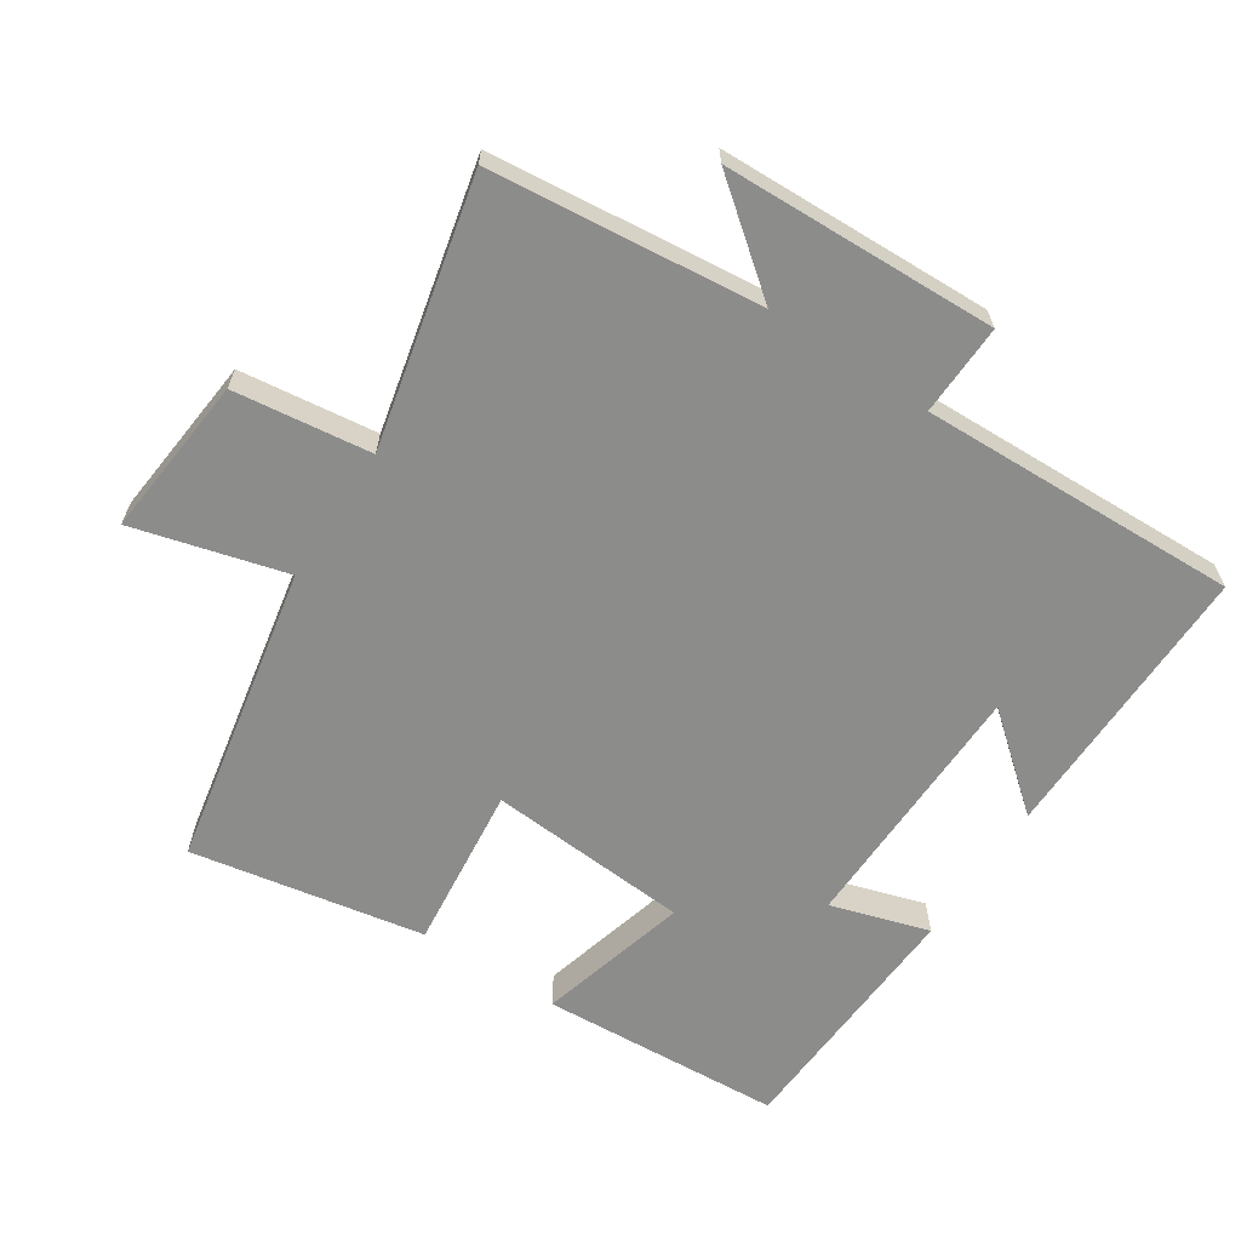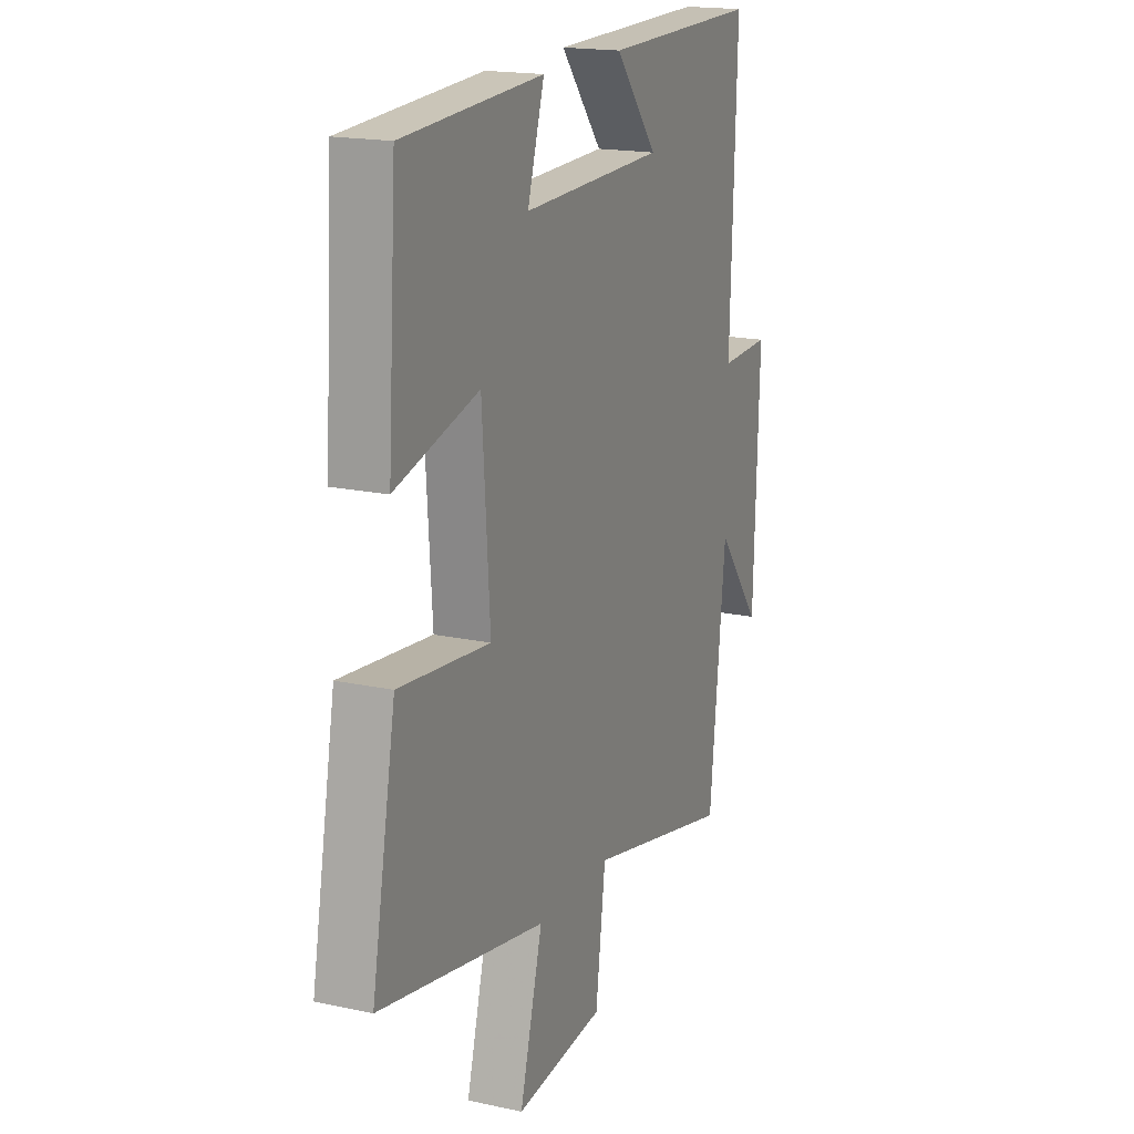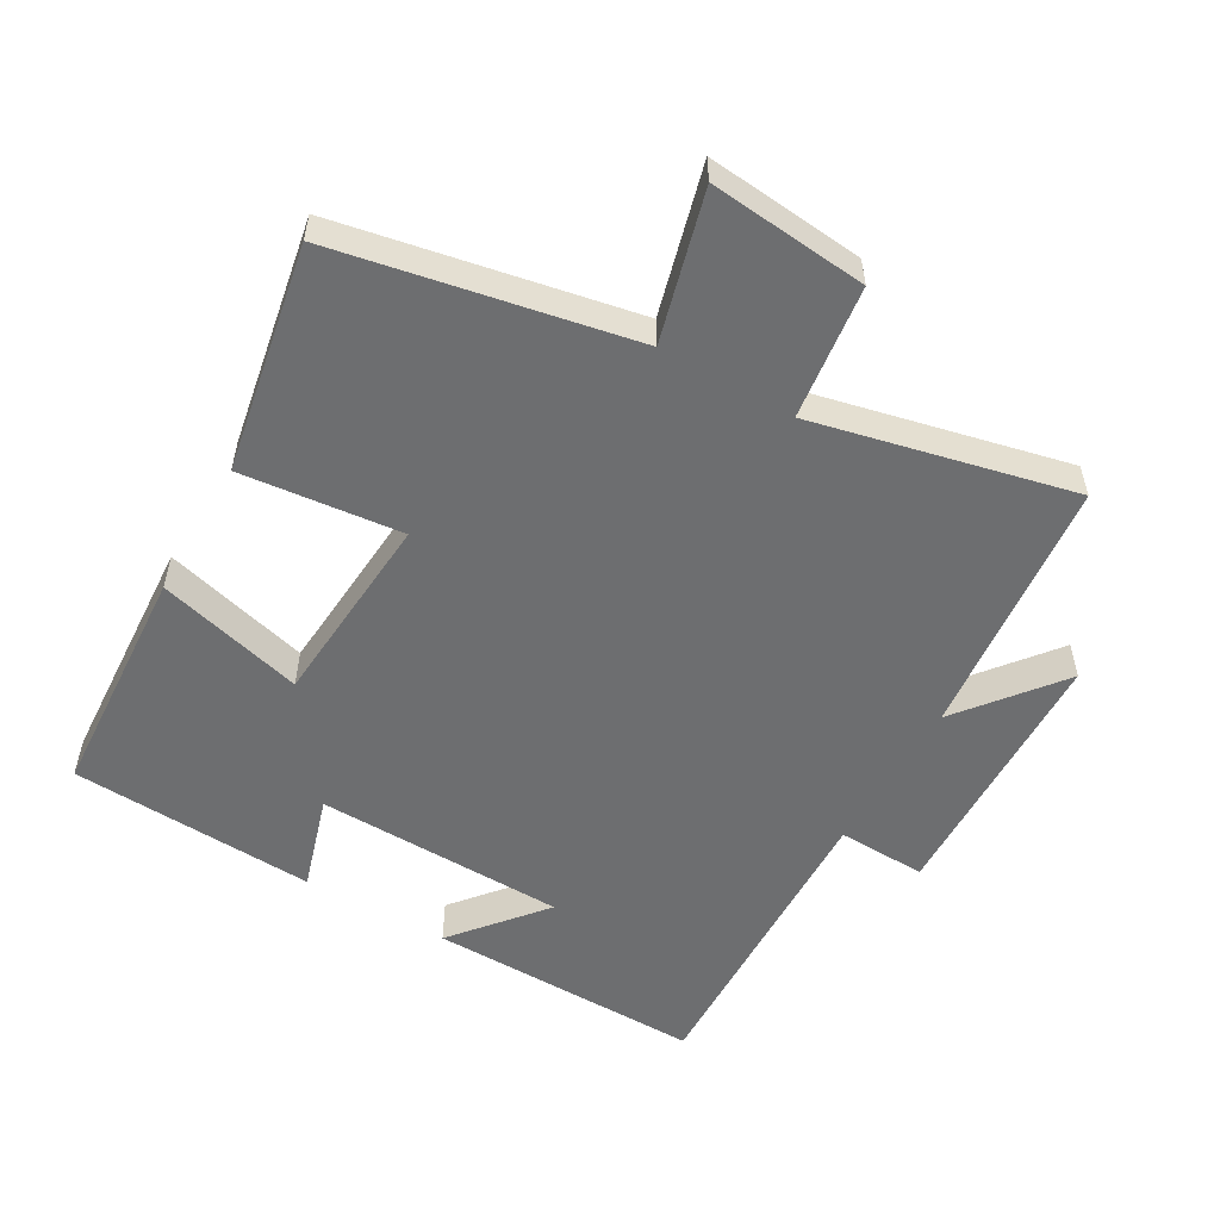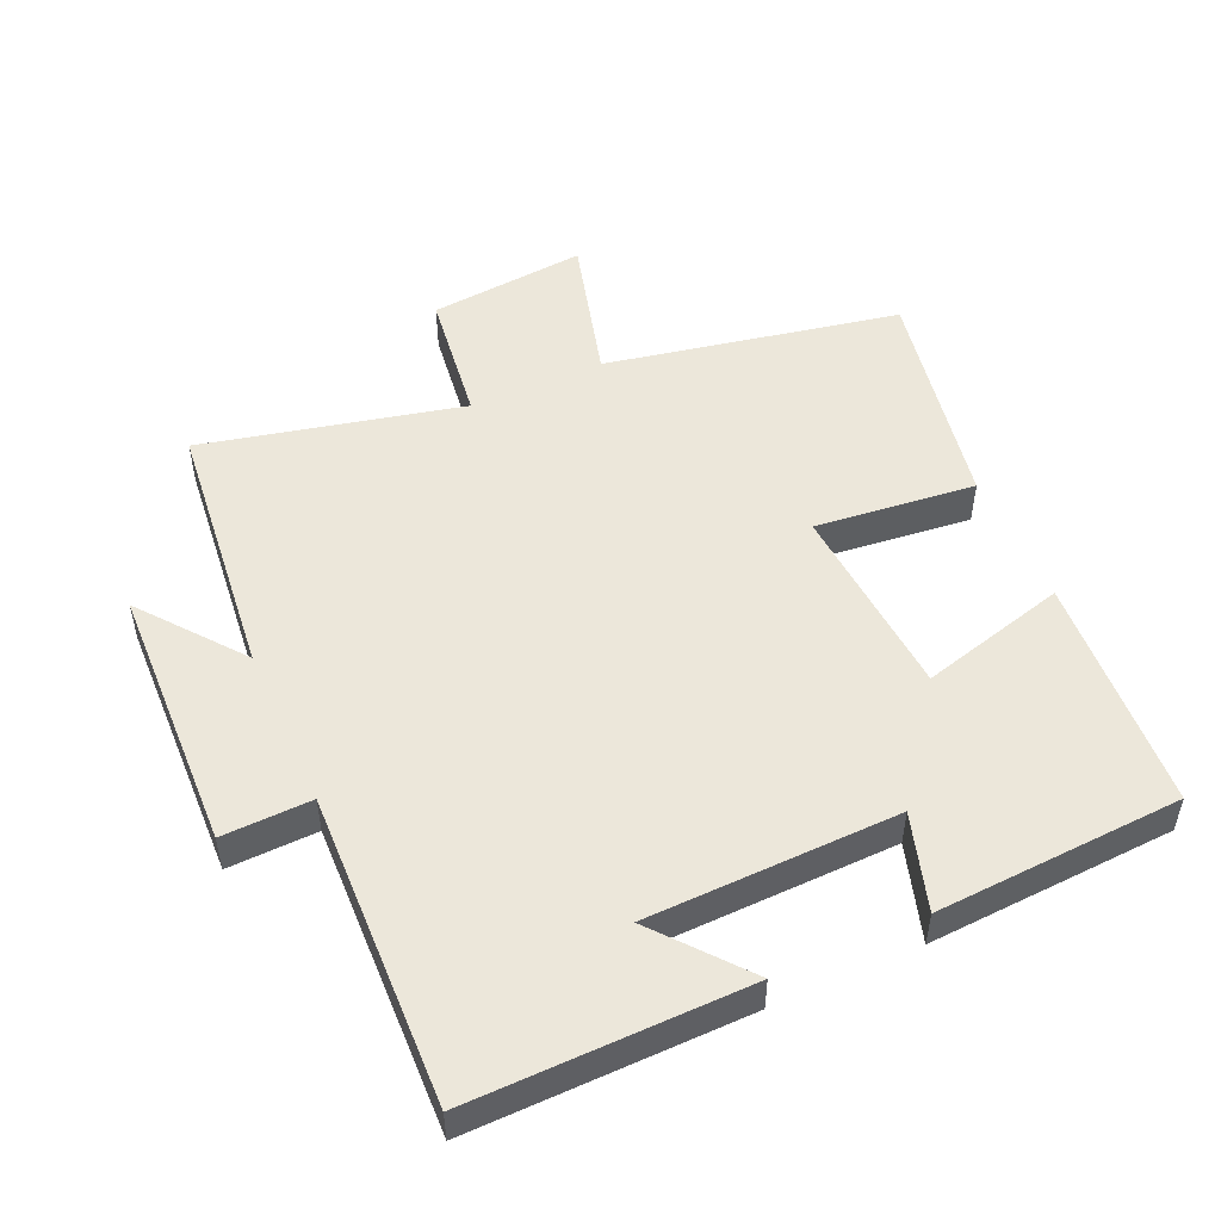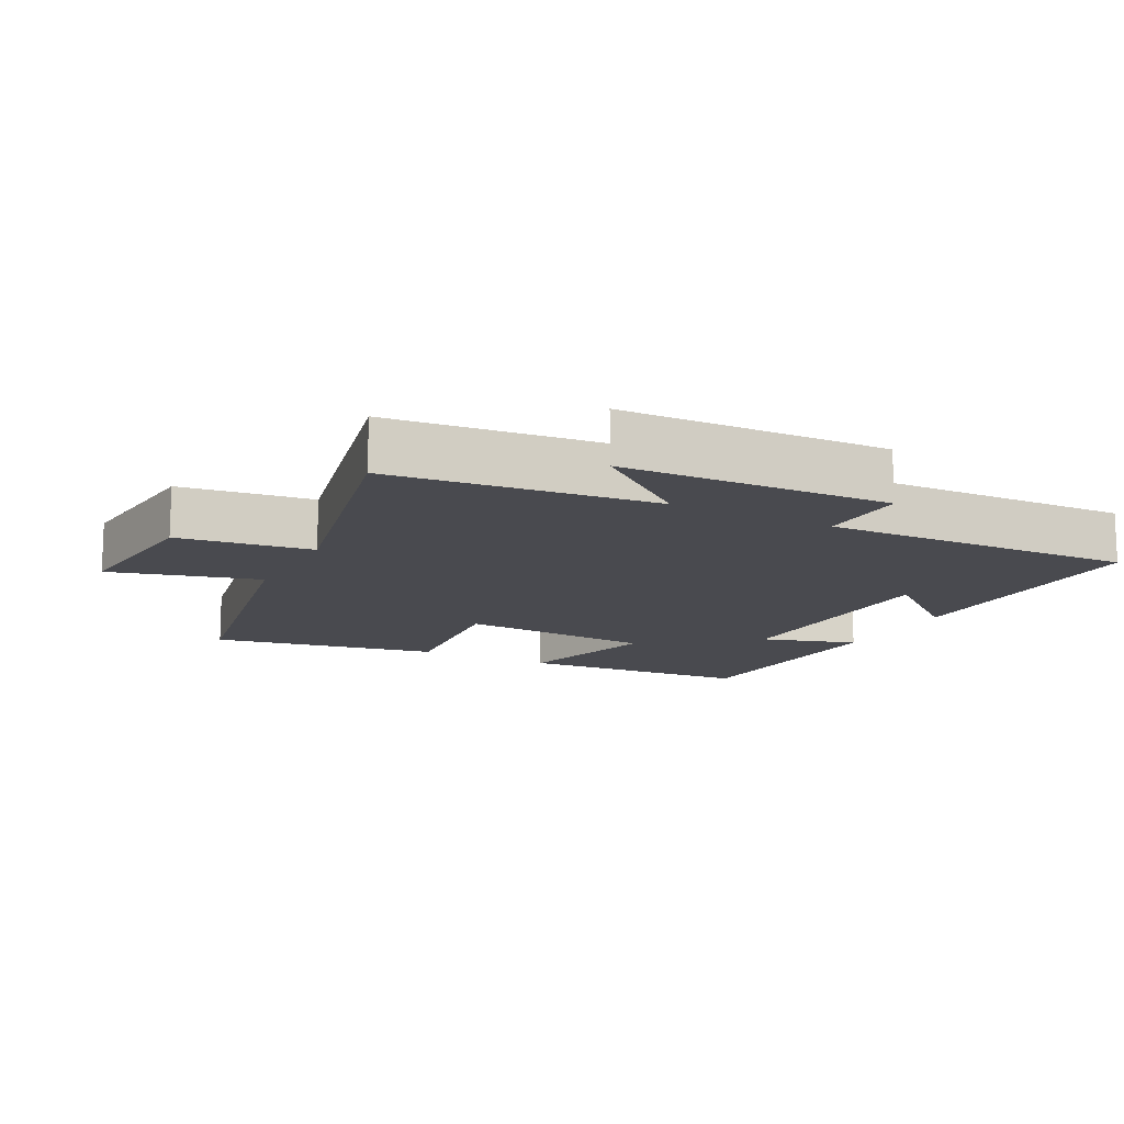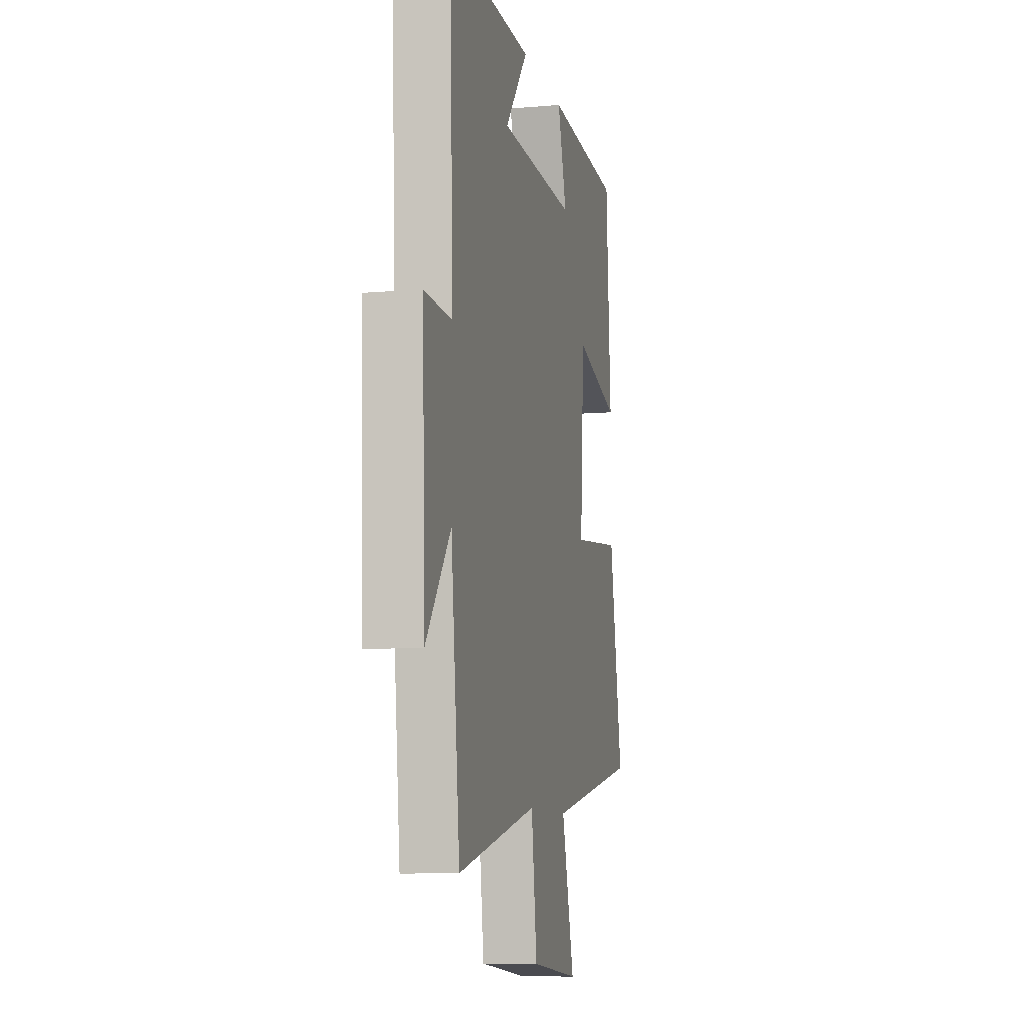
<metadata>
{"format":"obj","ext":"obj","renderer":"f3d","projection":"perspective","resolution":1024,"background":"white","views":[{"elev":-64.1,"azim":-123.4,"up":"+Y"},{"elev":17.8,"azim":113.0,"up":"+Z"},{"elev":-54.2,"azim":149.9,"up":"+Y"},{"elev":50.9,"azim":-24.2,"up":"+Y"},{"elev":-13.5,"azim":-117.6,"up":"+Y"},{"elev":-9.1,"azim":-77.2,"up":"+Z"}]}
</metadata>
<code>
v 0.563 0.07 -0.414
v 0.127 0.07 -0.5
v 0.187 0.07 -0.72
v -0.047 0.07 -0.698
v -0.073 0.07 -0.5
v -0.458 0.07 -0.589
v -0.5 0.07 -0.199
v -0.618 0.07 -0.349
v -0.632 0.07 0.047
v -0.5 0.07 0.043
v -0.516 0.07 0.505
v -0.106 0.07 0.5
v -0.216 0.07 0.366
v 0.156 0.07 0.358
v 0.112 0.07 0.5
v 0.477 0.07 0.481
v 0.5 0.07 0.131
v 0.282 0.07 0.189
v 0.262 0.07 -0.103
v 0.5 0.07 -0.077
v 0.563 0 -0.414
v 0.127 0 -0.5
v 0.187 0 -0.72
v -0.047 0 -0.698
v -0.073 0 -0.5
v -0.458 0 -0.589
v -0.5 0 -0.199
v -0.618 0 -0.349
v -0.632 0 0.047
v -0.5 0 0.043
v -0.516 0 0.505
v -0.106 0 0.5
v -0.216 0 0.366
v 0.156 0 0.358
v 0.112 0 0.5
v 0.477 0 0.481
v 0.5 0 0.131
v 0.282 0 0.189
v 0.262 0 -0.103
v 0.5 0 -0.077
f 19 20 1 2
f 18 19 2
f 16 17 18
f 15 16 18
f 14 15 18
f 13 14 18 2
f 10 11 12 13
f 10 13 2 3
f 7 8 9 10
f 5 6 7 10
f 5 10 3
f 3 4 5
f 22 21 40 39
f 22 39 38
f 38 37 36
f 38 36 35
f 38 35 34
f 22 38 34 33
f 33 32 31 30
f 23 22 33 30
f 30 29 28 27
f 30 27 26 25
f 23 30 25
f 25 24 23
f 1 21 22 2
f 2 22 23 3
f 3 23 24 4
f 4 24 25 5
f 5 25 26 6
f 6 26 27 7
f 7 27 28 8
f 8 28 29 9
f 9 29 30 10
f 10 30 31 11
f 11 31 32 12
f 12 32 33 13
f 13 33 34 14
f 14 34 35 15
f 15 35 36 16
f 16 36 37 17
f 17 37 38 18
f 18 38 39 19
f 19 39 40 20
f 20 40 21 1

</code>
